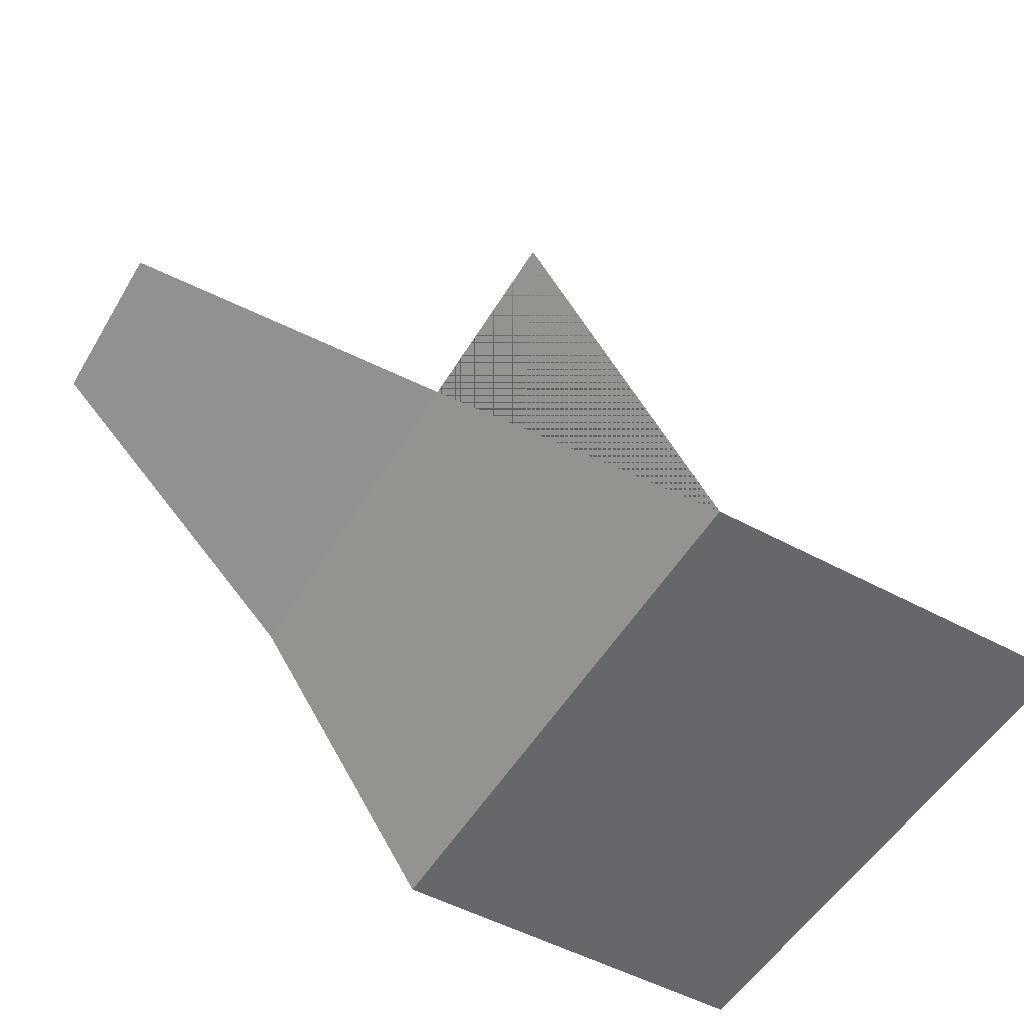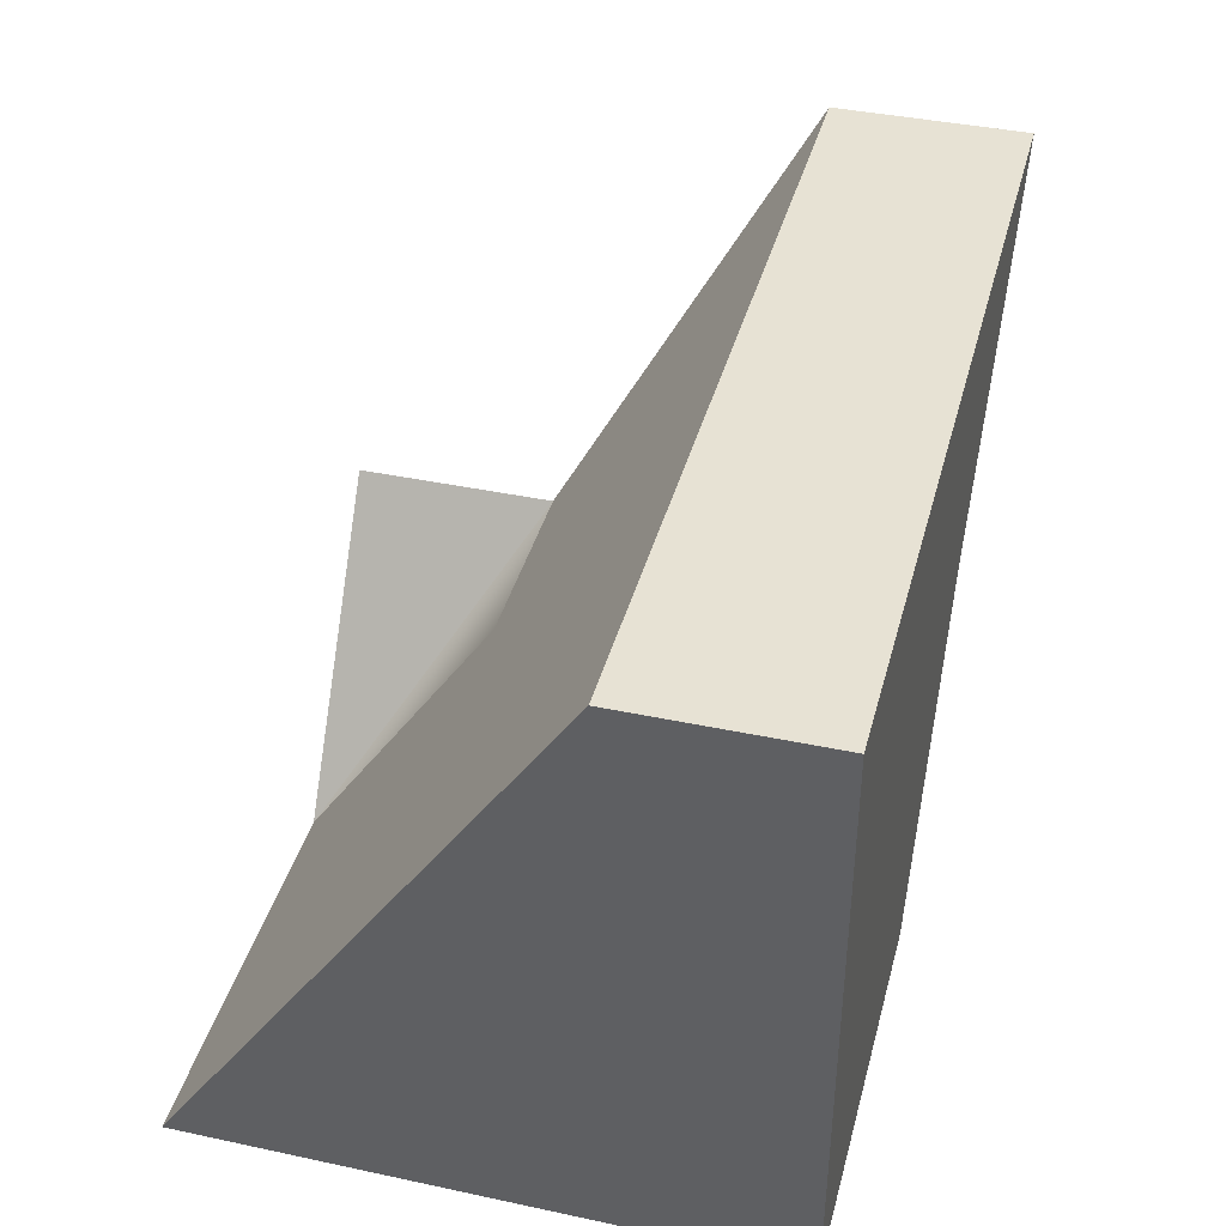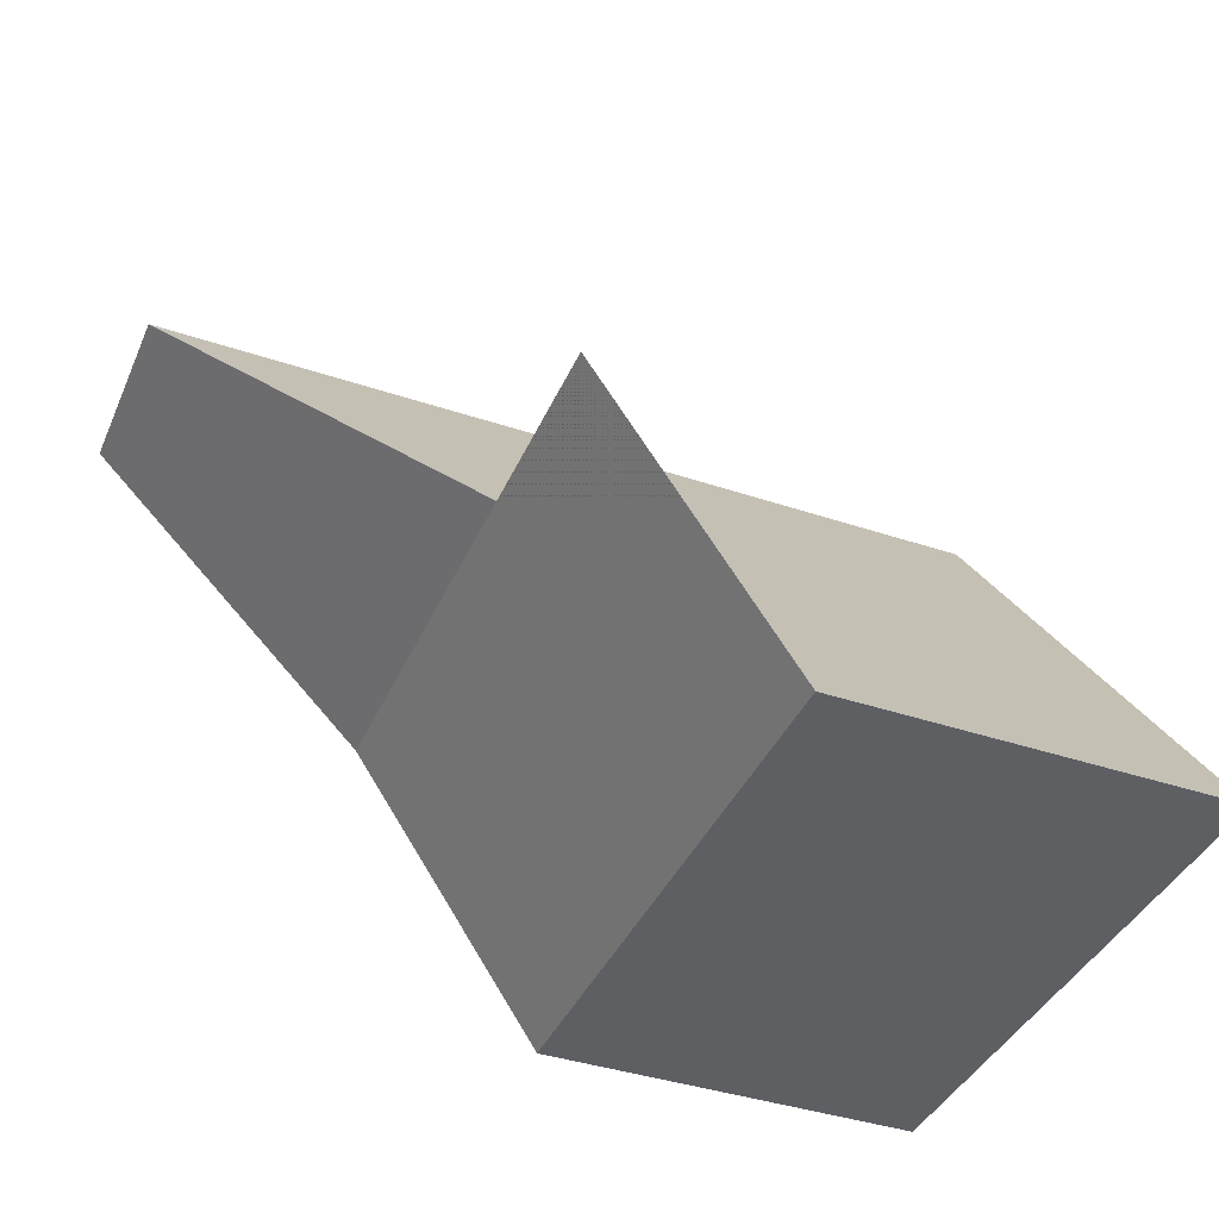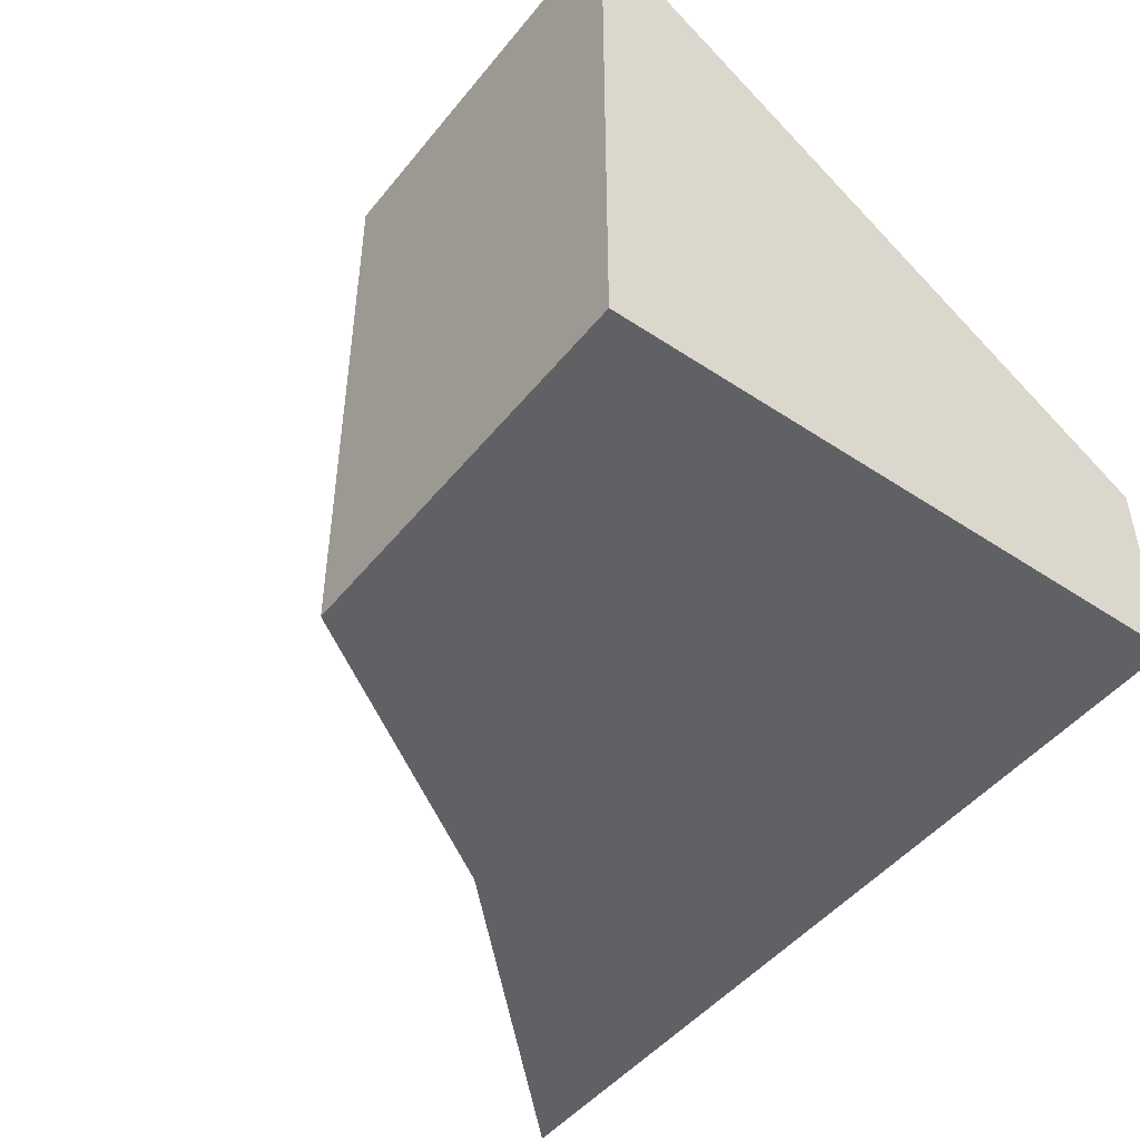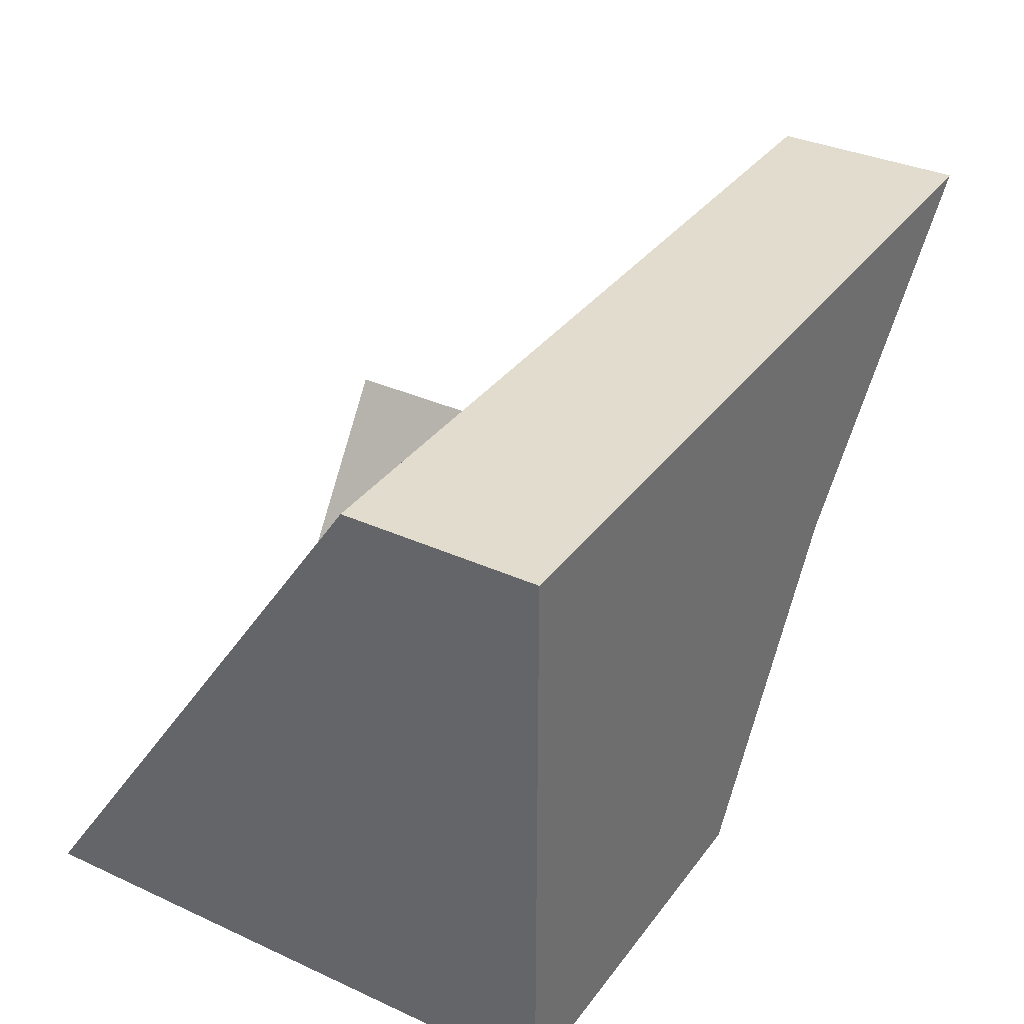
<metadata>
{"format":"obj","ext":"obj","renderer":"f3d","projection":"perspective","resolution":1024,"background":"white","views":[{"elev":-52.1,"azim":149.8,"up":"+Z"},{"elev":40.0,"azim":-75.3,"up":"+Z"},{"elev":-40.0,"azim":157.5,"up":"+Z"},{"elev":-47.7,"azim":-126.8,"up":"+Y"},{"elev":34.7,"azim":-58.7,"up":"+Z"}]}
</metadata>
<code>
g pb_Mesh96042
v 4 -1 -2
v -6.679e-05 -1 -2
v 4 -1 0.9999
v 3.415e-05 -1 0.9999
v 4 -1 0.9999
v 3.415e-05 -1 0.9999
v 3.415e-05 1 0.9999
v 4 1 0.9999
v 3.415e-05 -1 0.9999
v -6.679e-05 -1 -2
v -6.679e-05 1 -2
v 3.415e-05 1 0.9999
v -6.678e-05 3 -2
v -0.0001677 1 -5
v 4 -1 -5
v 4 1 -5
v -0.0001677 -1 -5
v -0.0001677 5 -5
v 4 5 -5
v 6 1 -2
v 9 -1 0.9997
v 9 1 0.9997
v 6 -1 -2
v 6 3 -2
v 6 1 -2
v 6 3 -2
v 6 1 -2
v 6 3 -2
v 6 5 -2
v 6 1 -2
v 4 3 -2
v -6.678e-05 3 -2
v 4 5 -5
v -0.0001677 5 -5
v -0.0001677 5 -5
v -0.0001677 1 -5
v -0.0001677 -1 -5
v 6 -1 -2
v 6 1 -2
v 6 -1 -2
v 6 1 -2
v 6 1 -2
v 6 -1 -2
v -0.0001677 -1 -5
v 4 -1 -5
v 4 1 -5
v 4 -1 -5
v 6 1 -2
v 6 -1 -2
v 4 3 -2
v 4 5 -5
v 6 3 -2
v 6 5 -2
v 4 5 -5
v 6 5 -2
v 6 -1 -2
v 9 -1 0.9997
v 4 -1 -2
v 6 -1 -2
v 4 -1 -2
v 6 -1 -2
v 6 -1 -2
v 4 -1 0.9999
v 4 1 0.9999
v 9 -1 0.9997
v 9 1 0.9997
v 4 1 0.9999
v 3.415e-05 1 0.9999
v 4 3 -2
v -6.678e-05 3 -2
v 4 3 -2
v 9 1 0.9997
v 6 3 -2
g pb_Mesh96042_0
f 3 2 1
f 3 4 2
f 7 6 5
f 7 5 8
f 11 10 9
f 11 9 12
f 13 11 12
f 16 15 14
f 15 17 14
f 19 16 18
f 16 14 18
f 22 21 20
f 21 23 20
f 22 20 24
f 27 26 25
f 30 29 28
f 33 32 31
f 33 34 32
f 35 11 13
f 35 36 11
f 36 10 11
f 36 37 10
f 40 39 38
f 43 42 41
f 44 1 2
f 44 45 1
f 48 47 46
f 48 49 47
f 52 51 50
f 52 53 51
f 55 46 54
f 55 48 46
f 56 3 1
f 56 57 3
f 59 58 45
f 62 61 60
f 65 64 63
f 65 66 64
g pb_Mesh96042_1
f 69 68 67
f 69 70 68
f 72 71 67
f 72 73 71

</code>
